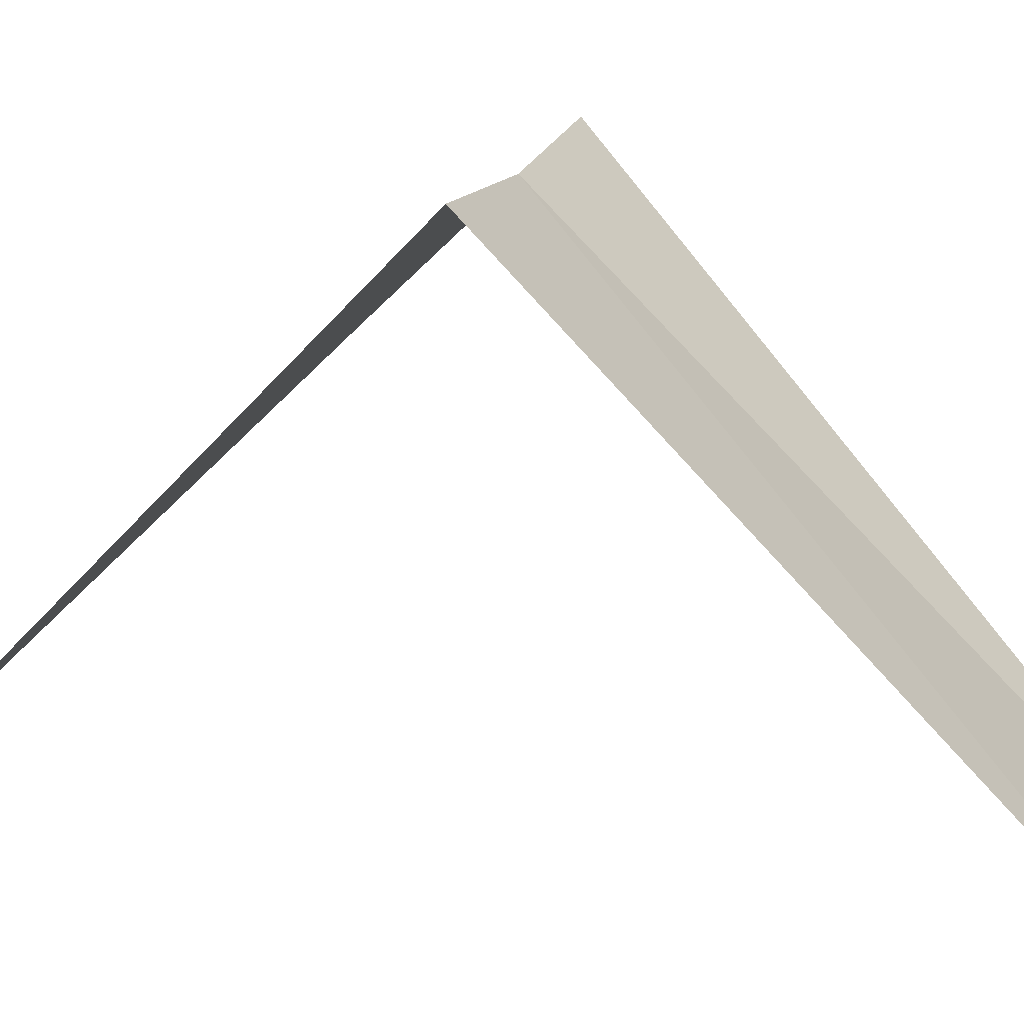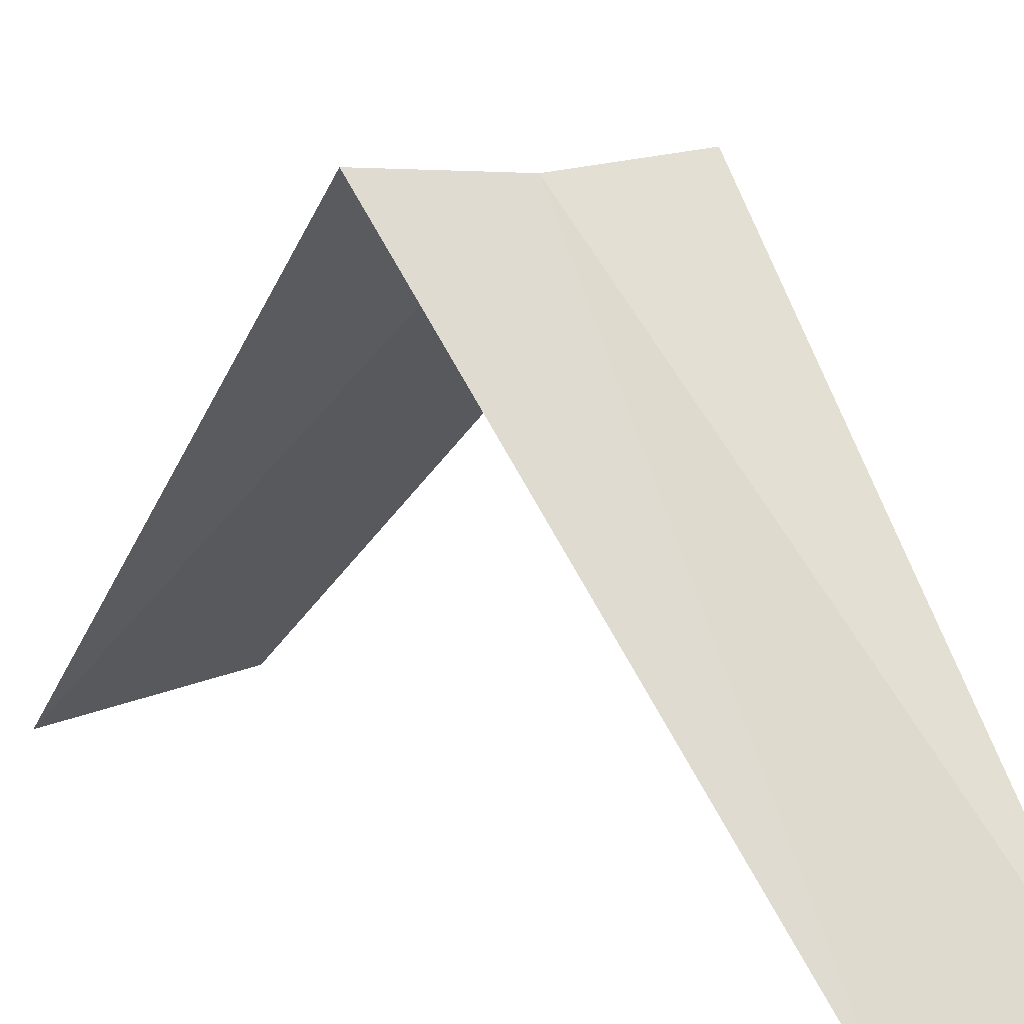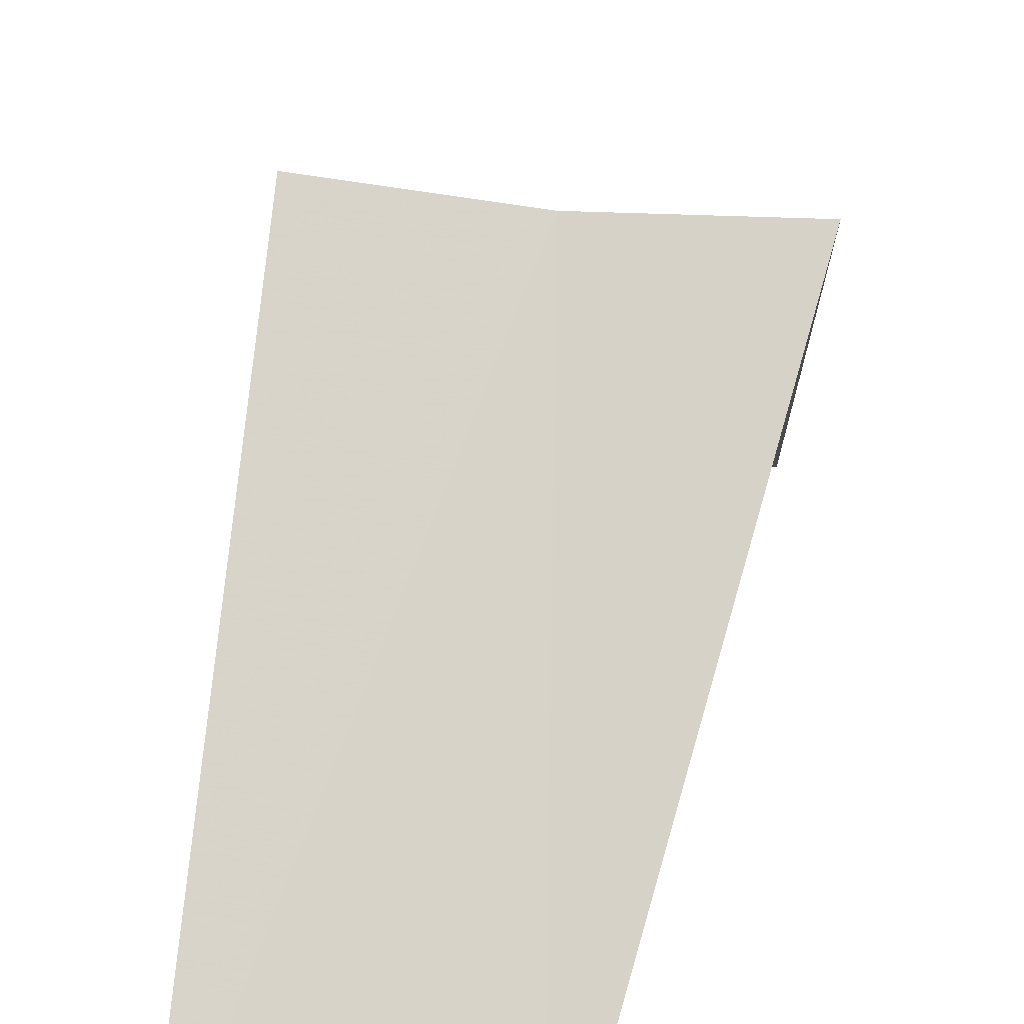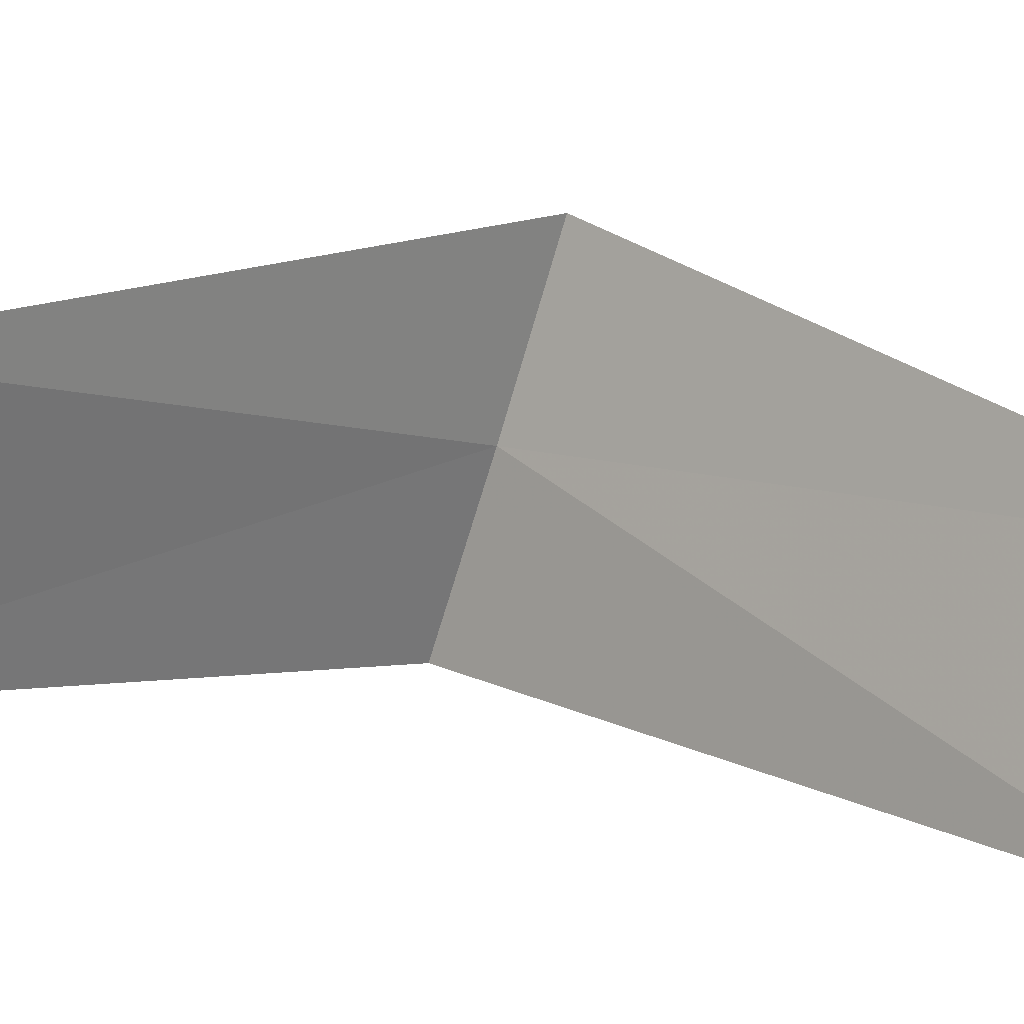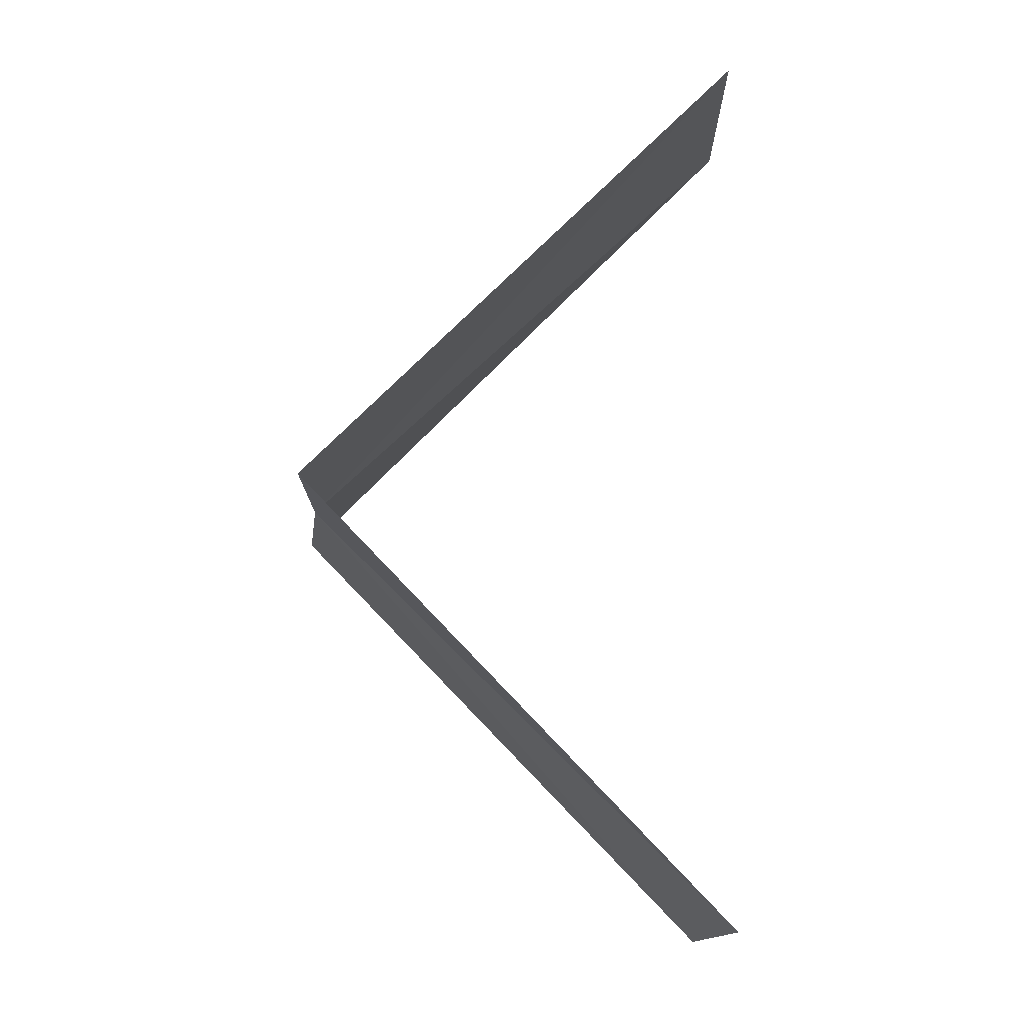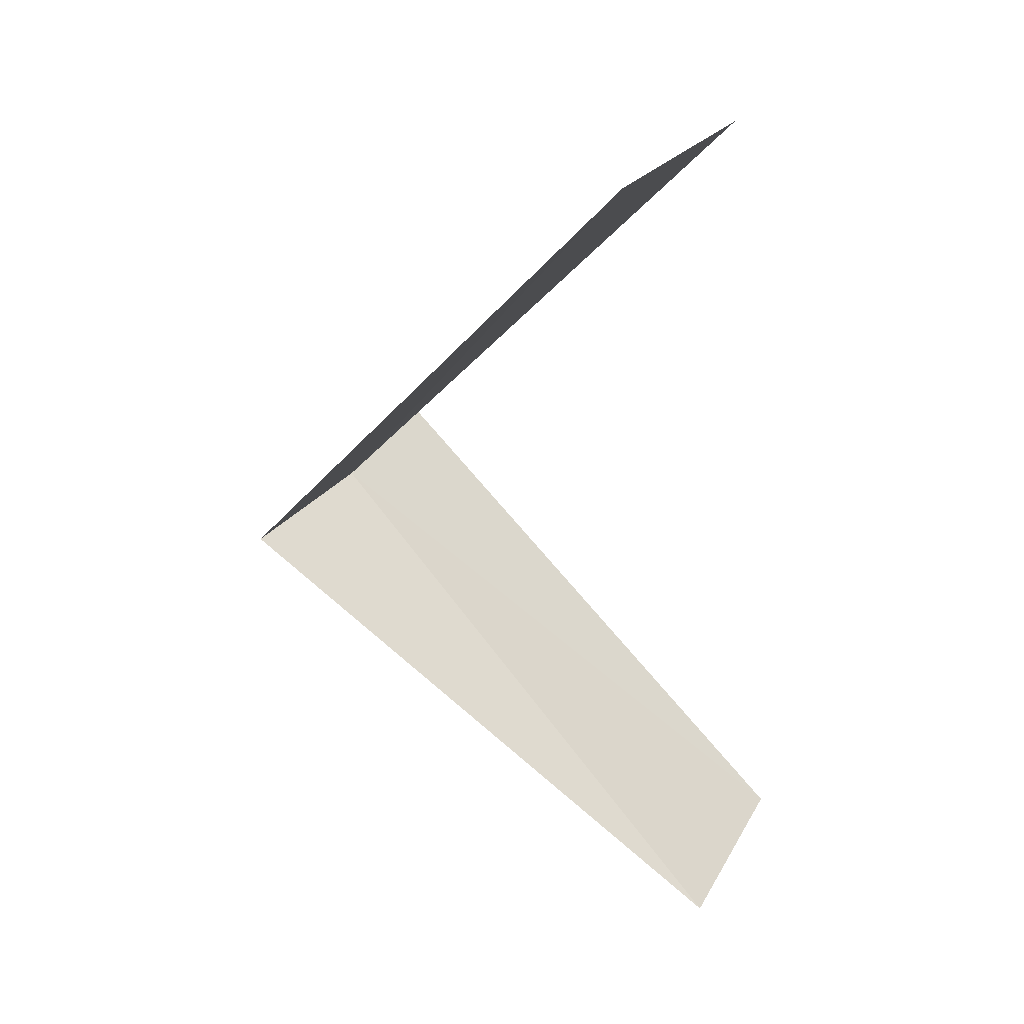
<metadata>
{"format":"obj","ext":"obj","renderer":"f3d","projection":"perspective","resolution":1024,"background":"white","views":[{"elev":19.1,"azim":-81.7,"up":"+Y"},{"elev":14.1,"azim":-51.3,"up":"+Y"},{"elev":32.1,"azim":-2.3,"up":"+Y"},{"elev":-70.9,"azim":-112.8,"up":"+Y"},{"elev":-19.4,"azim":-96.9,"up":"+Z"},{"elev":23.3,"azim":-65.8,"up":"+Z"}]}
</metadata>
<code>
v -0.1884 -2.994 16.48
v -0.5621 -2.947 16.44
v -0.2512 -3.992 15.48
v 0.2512 -3.992 15.52
v 0.1884 -2.994 16.52
v -0.7495 -3.929 17.44
v -0.2512 -3.992 17.48
f 1 2 3
f 1 3 4
f 1 4 5
f 1 6 2
f 1 7 6
f 1 5 7

</code>
